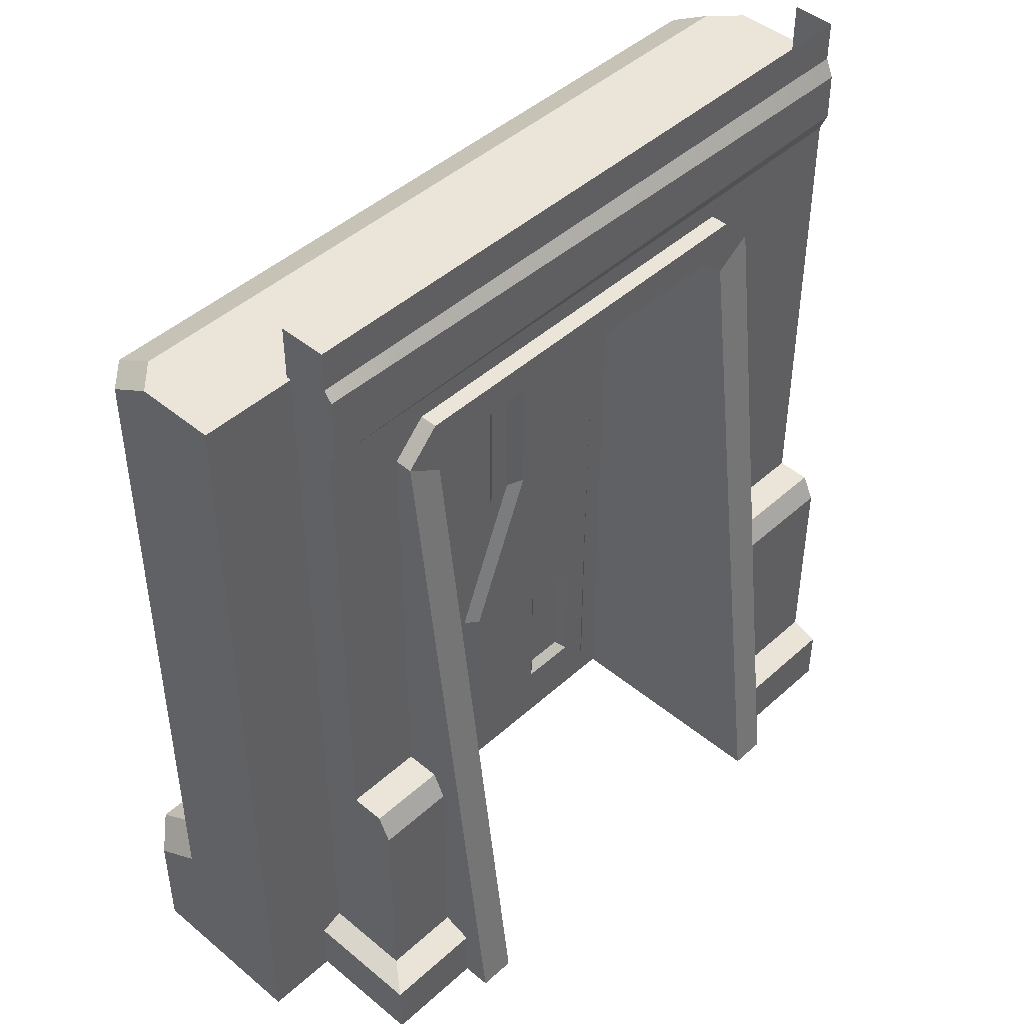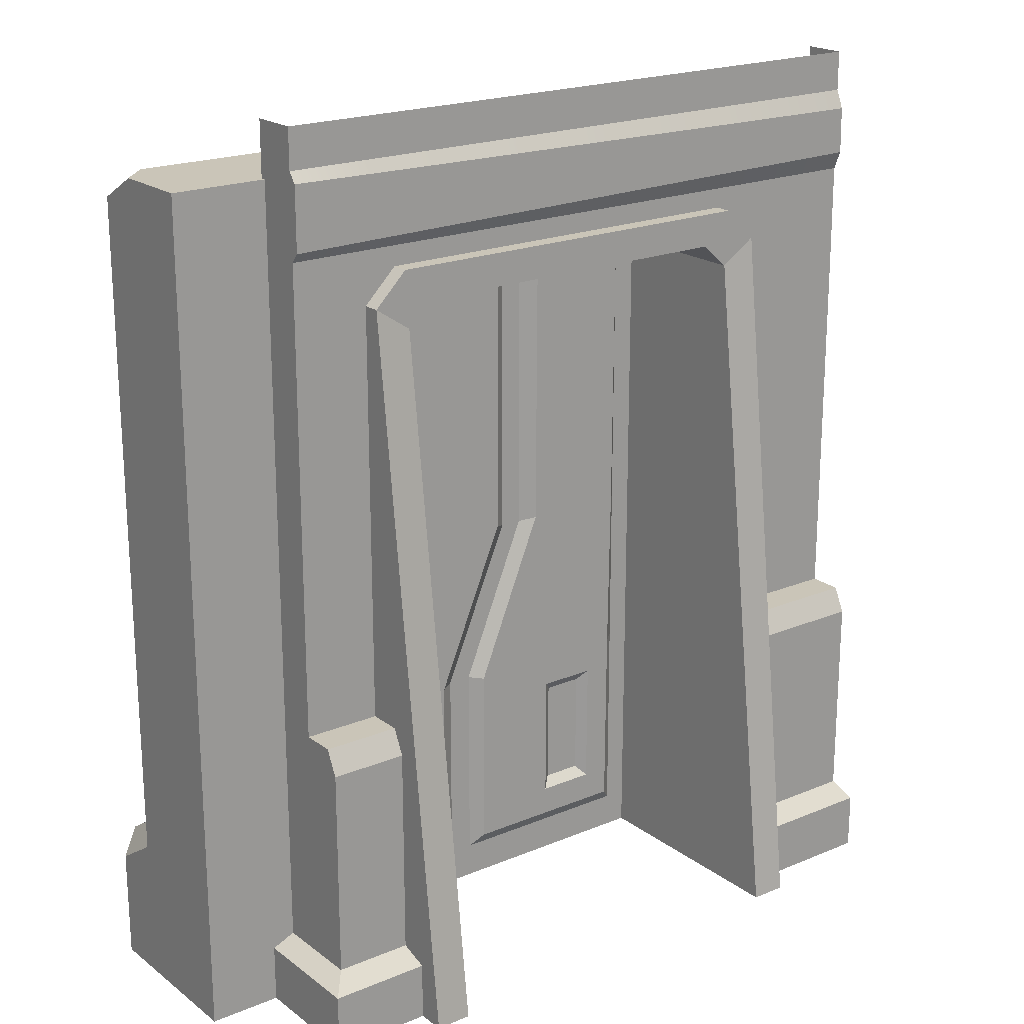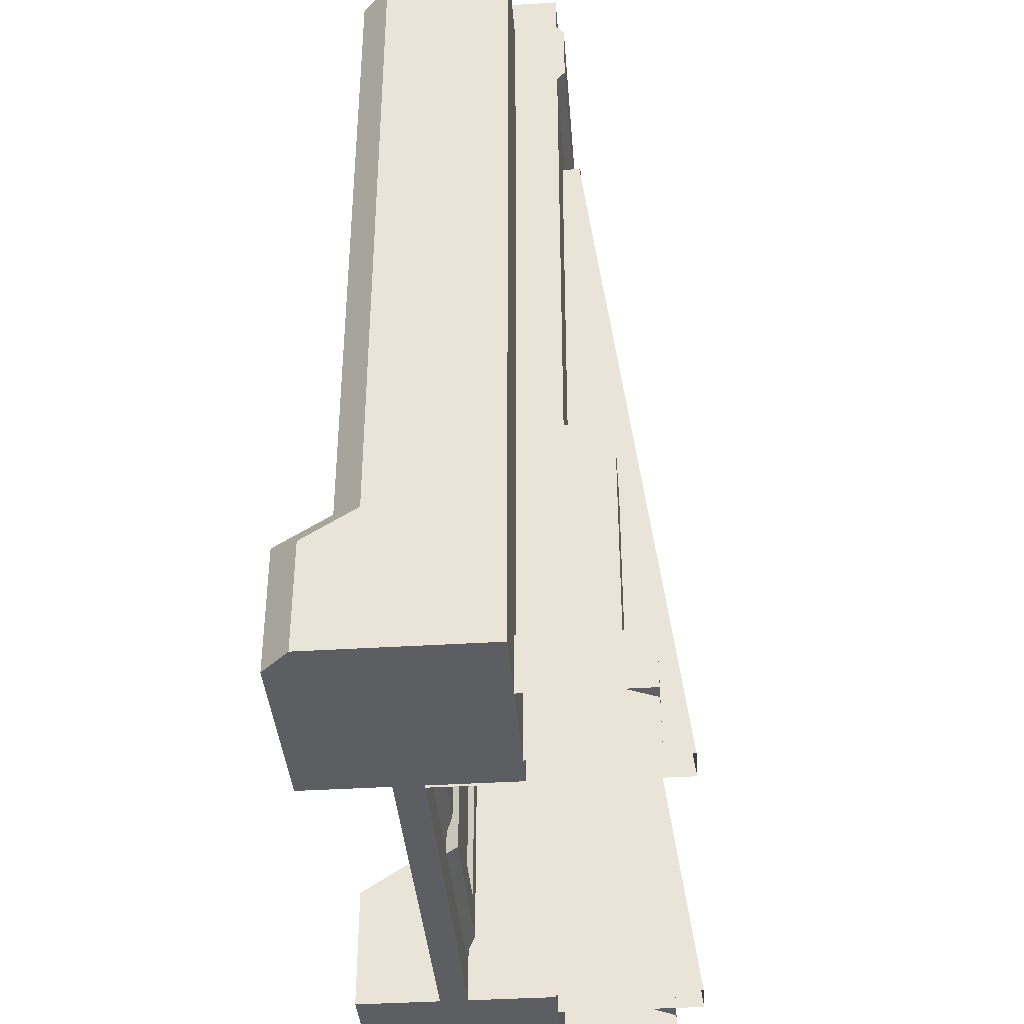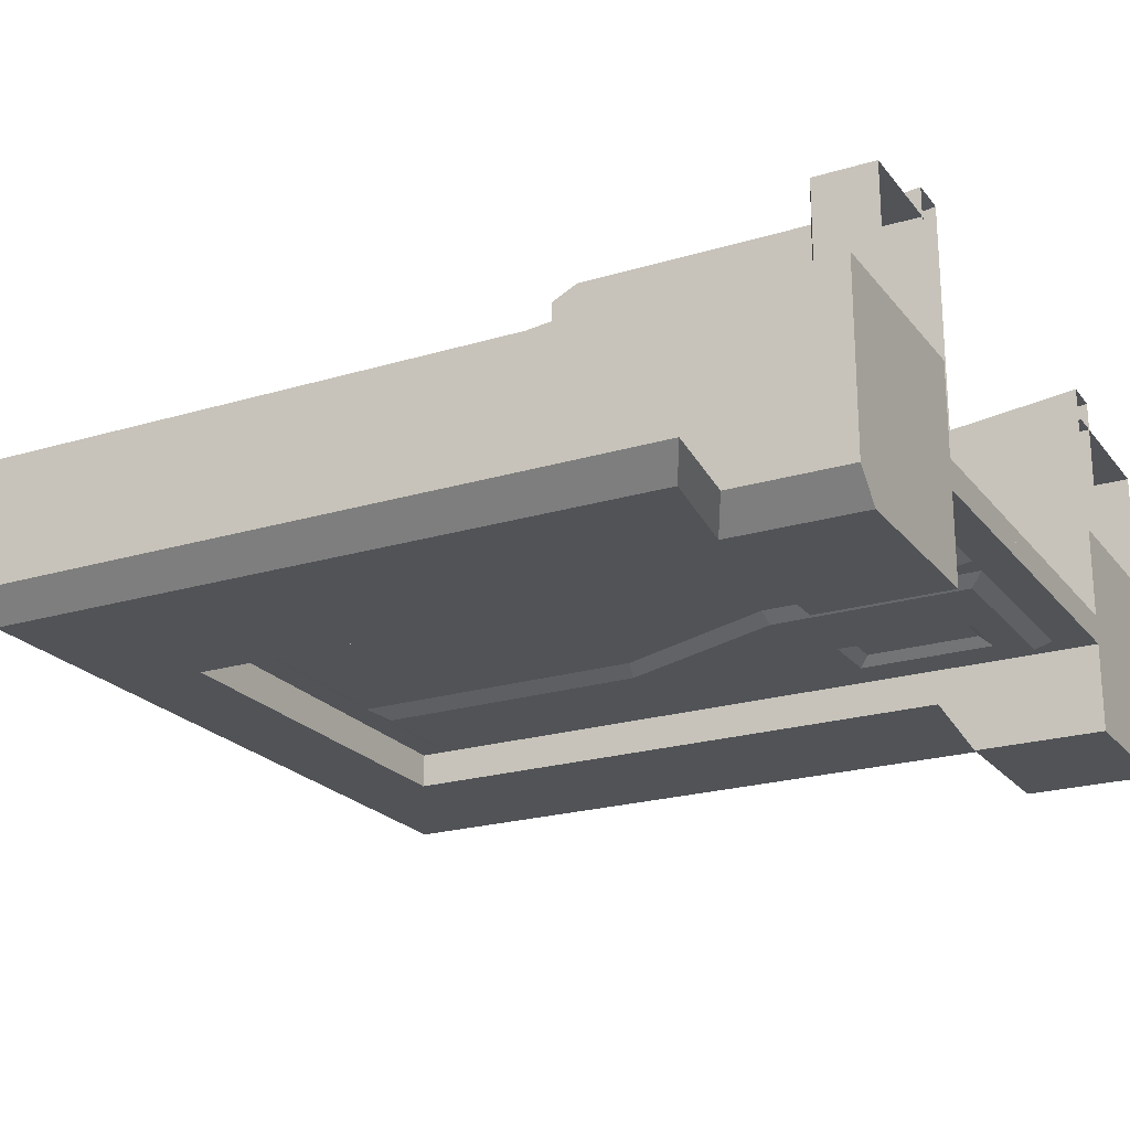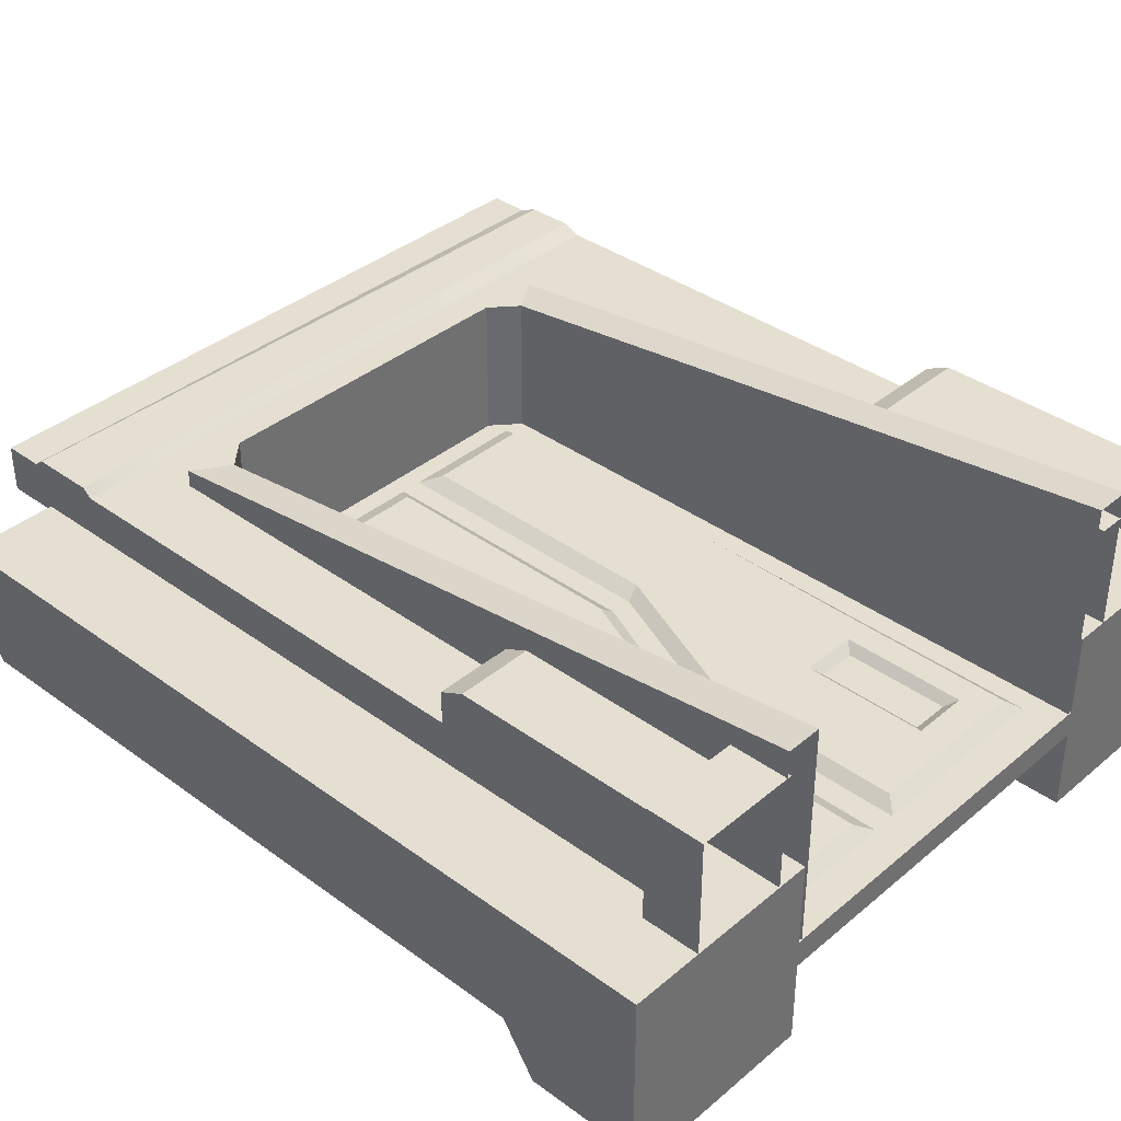
<metadata>
{"format":"obj","ext":"obj","renderer":"f3d","projection":"perspective","resolution":1024,"background":"white","views":[{"elev":45.1,"azim":-46.2,"up":"+Y"},{"elev":20.4,"azim":-37.1,"up":"+Y"},{"elev":-38.8,"azim":-85.5,"up":"+Y"},{"elev":-22.1,"azim":-62.3,"up":"+Z"},{"elev":37.3,"azim":-46.9,"up":"+Z"}]}
</metadata>
<code>
v 443 241.3 -13.88
v 432.1 252.3 -13.88
v 287.5 241.3 -13.88
v 298.4 252.3 -13.88
v 443 0 14.67
v 287.5 0 14.67
v 421.7 241.3 -13.88
v 430.9 233.3 -13.88
v 308.8 241.3 -13.88
v 299.6 233.3 -13.88
v 299.6 0 14.67
v 430.9 0 14.67
v 421.7 241.3 -63.21
v 430.9 233.3 -63.21
v 308.8 241.3 -63.21
v 299.6 233.3 -63.21
v 299.6 0 -63.21
v 430.9 0 -63.21
v 443 241.3 -50.94
v 443 0 -50.94
v 432.1 252.3 -50.94
v 298.4 252.3 -50.94
v 287.5 241.3 -50.94
v 287.5 0 -50.94
v 432.7 249.6 -63.21
v 297.8 249.6 -63.21
v 292.7 0 -63.21
v 437.8 0 -63.21
v 254 0 5.294
v 261.7 258.9 -19.72
v 261.7 101.8 -8.369
v 261.7 93.54 -4.331
v 261.7 22.67 -4.331
v 254 19.44 5.294
v 261.7 101.8 -19.72
v 487.4 258.9 -19.72
v 487.5 101.8 -8.369
v 487.5 93.54 -4.331
v 487.6 22.67 -4.331
v 487.6 19.44 5.294
v 487.6 0 5.294
v 487.5 224.4 -19.72
v 261.7 236.6 -19.72
v 261.7 286.7 -19.72
v 487 286.7 -19.72
v 261.7 300 -19.72
v 487 300 -19.72
v 261.7 262.1 -17.09
v 487.2 265 -17.09
v 487 280.6 -17.09
v 261.7 283.3 -17.09
v 261.7 35.93 -4.331
v 487.5 35.93 -4.331
v 261.7 53.15 -4.331
v 487.5 53.15 -4.331
v 261.7 119.9 -19.72
v 487.6 101.8 -19.72
v 487.6 117.2 -19.72
v 289 0 5.294
v 289 258.9 -19.72
v 289 22.67 -4.33
v 289 19.44 5.294
v 289 101.8 -19.72
v 289 101.8 -8.369
v 289 93.54 -4.331
v 298.4 248 -19.72
v 289 286.7 -19.72
v 289 300 -19.72
v 289 262.5 -17.09
v 289 282.9 -17.09
v 289 35.93 -4.331
v 289 53.15 -4.331
v 289 120.5 -19.72
v 434.3 101.8 -8.369
v 434.3 93.54 -4.33
v 434.3 245.2 -19.72
v 434.3 0 5.294
v 434.3 258.9 -19.72
v 434.3 22.67 -4.33
v 434.3 19.44 5.294
v 434.3 101.8 -19.72
v 434.3 286.7 -19.72
v 434.3 300 -19.72
v 434.3 264.4 -17.09
v 434.3 281.1 -17.09
v 434.3 35.93 -4.331
v 434.3 53.15 -4.331
v 434.3 124.4 -19.72
v 289 238.6 -19.72
v 254 0 -35.78
v 254 19.44 -35.78
v 261.7 101.8 -35.78
v 261.7 101.8 -35.78
v 261.7 93.54 -35.78
v 261.7 22.67 -35.78
v 261.7 35.93 -35.78
v 261.7 119.9 -35.78
v 261.7 236.6 -35.78
v 261.7 258.9 -35.78
v 261.7 286.7 -35.78
v 261.7 300 -35.78
v 261.7 53.15 -35.78
v 487.4 258.9 -34.08
v 487.5 224.4 -34.08
v 487.5 101.8 -34.07
v 487.5 93.54 -34.07
v 487.5 53.15 -34.07
v 487.6 22.67 -34.07
v 487.6 19.44 -34.07
v 487.6 0 -34.07
v 487 286.7 -34.08
v 487 300 -34.08
v 487.2 265 -34.08
v 487 280.6 -34.08
v 487.5 35.93 -34.07
v 487.6 117.2 -34.08
v 487.6 101.8 -34.08
v 229.8 0 -34.07
v 298.4 0 -34.07
v 229.8 242.9 -34.07
v 298.4 242.9 -34.07
v 298.4 242.9 -83.91
v 298.4 0 -101
v 229.8 53.06 -34.07
v 298.4 53.06 -34.07
v 298.4 53.06 -83.91
v 229.8 42 -34.07
v 298.4 42 -34.07
v 298.4 42 -101
v 229.8 273.6 -34.07
v 298.4 273.6 -34.07
v 298.4 273.6 -83.91
v 357.1 242.9 -34.07
v 357.1 242.9 -83.91
v 357.1 273.6 -83.91
v 357.1 273.6 -34.07
v 238.8 242.9 -83.91
v 229.8 242.9 -74.93
v 229.8 48.18 -74.93
v 238.8 53.06 -83.91
v 229.8 37.12 -91.98
v 238.8 42 -101
v 238.8 0 -101
v 229.8 0 -91.98
v 229.8 273.6 -74.93
v 238.8 273.6 -83.91
v 493.7 0 -34.07
v 432.1 0 -34.07
v 493.7 242.9 -34.07
v 432.1 242.9 -34.07
v 432.1 242.9 -83.91
v 432.1 0 -101
v 493.7 53.06 -34.07
v 432.1 53.06 -34.07
v 432.1 53.06 -83.91
v 493.7 42 -34.07
v 432.1 42 -34.07
v 432.1 42 -101
v 493.7 273.6 -34.07
v 415.8 273.6 -34.07
v 415.8 273.6 -83.91
v 484.7 242.9 -83.91
v 493.7 242.9 -74.93
v 493.7 48.18 -74.93
v 484.7 53.06 -83.91
v 493.7 37.12 -91.98
v 484.7 42 -101
v 484.7 0 -101
v 493.7 0 -91.98
v 493.7 273.6 -74.93
v 484.7 273.6 -83.91
v 229.8 281.8 -34.07
v 298.4 281.8 -34.07
v 298.4 281.8 -69.36
v 238.8 281.8 -69.36
v 229.8 281.8 -60.38
v 357.1 281.8 -34.07
v 357.1 281.8 -69.36
v 493.7 281.8 -34.07
v 493.7 281.8 -60.38
v 484.7 281.8 -69.36
v 415.8 281.8 -69.36
v 415.8 281.8 -34.07
v 298.4 0 -76.01
v 298.4 42 -76.01
v 298.4 53.06 -75.76
v 298.4 242.9 -75.76
v 357.1 242.9 -75.76
v 432.1 242.9 -75.76
v 432.1 53.06 -75.76
v 432.1 42 -76.01
v 432.1 0 -76.01
f 1 2 7 8
f 2 4 9 7
f 4 3 10 9
f 3 6 11 10
f 5 1 8 12
f 8 7 13 14
f 7 9 15 13
f 9 10 16 15
f 10 11 17 16
f 12 8 14 18
f 1 5 20 19
f 4 2 21 22
f 2 1 19 21
f 6 3 23 24
f 3 4 22 23
f 14 13 25
f 13 15 26 25
f 15 16 26
f 16 17 27 26
f 18 14 25 28
f 31 64 63 35
f 32 65 64 31
f 54 72 65 32
f 34 62 61 33
f 29 59 62 34
f 43 66 60 30
f 42 76 88 58
f 48 69 70 51
f 44 67 68 46
f 30 60 69 48
f 45 82 85 50
f 44 30 48 51
f 33 61 71 52
f 52 71 72 54
f 57 58 88 81
f 60 66 76 78
f 43 89 66
f 70 69 84 85
f 68 67 82 83
f 69 60 78 84
f 70 67 44 51
f 63 73 56 35
f 85 82 67 70
f 81 74 37 57
f 74 75 38 37
f 75 87 55 38
f 79 80 40 39
f 80 77 41 40
f 78 76 42 36
f 85 84 49 50
f 83 82 45 47
f 84 78 36 49
f 86 79 39 53
f 87 86 53 55
f 73 89 43 56
f 29 34 91 90
f 31 35 93 92
f 32 31 92 94
f 33 52 96 95
f 34 33 95 91
f 35 56 97 93
f 43 30 99 98
f 30 44 100 99
f 44 46 101 100
f 52 54 102 96
f 54 32 94 102
f 56 43 98 97
f 36 42 104 103
f 37 38 106 105
f 38 55 107 106
f 39 40 109 108
f 40 41 110 109
f 116 104 42 58
f 47 45 111 112
f 49 36 103 113
f 45 50 114 111
f 50 49 113 114
f 53 39 108 115
f 55 53 115 107
f 57 37 105 117
f 58 57 117 116
f 124 125 121 120
f 172 173 174 175 176
f 125 186 187 121
f 127 128 125 124
f 128 185 186 125
f 118 119 128 127
f 119 184 185 128
f 120 121 131 130
f 121 187 188 133
f 122 132 135 134
f 174 173 177 178
f 131 121 133 136
f 144 143 123 184 119 118
f 137 138 145 146
f 138 137 140 139
f 139 140 142 141
f 141 142 143 144
f 137 122 126 140
f 139 124 120 138
f 141 127 124 139
f 140 126 129 142
f 141 144 118 127
f 142 129 123 143
f 122 137 146 132
f 138 120 130 145
f 153 149 150 154
f 179 180 181 182 183
f 154 150 189 190
f 156 153 154 157
f 157 154 190 191
f 147 156 157 148
f 148 157 191 192
f 149 159 160 150
f 150 133 188 189
f 151 134 135 161
f 182 178 177 183
f 160 136 133 150
f 169 147 148 192 152 168
f 162 171 170 163
f 163 164 165 162
f 164 166 167 165
f 166 169 168 167
f 162 165 155 151
f 164 163 149 153
f 166 164 153 156
f 165 167 158 155
f 166 156 147 169
f 167 168 152 158
f 151 161 171 162
f 163 170 159 149
f 130 131 173 172
f 132 146 175 174
f 146 145 176 175
f 145 130 172 176
f 131 136 177 173
f 135 132 174 178
f 159 170 180 179
f 170 171 181 180
f 171 161 182 181
f 160 159 179 183
f 161 135 178 182
f 136 160 183 177
f 184 123 129 185
f 186 185 129 126
f 187 186 126 122
f 188 187 122 134
f 189 188 134 151
f 190 189 151 155
f 191 190 155 158
f 192 191 158 152
v 298.4 242.9 -63.21
v 298.4 -0 -63.21
v 298.4 80.98 -63.21
v 298.4 136.5 -63.21
v 376 242.9 -63.21
v 372.5 136.5 -63.21
v 348.9 80.98 -63.21
v 352.7 -0 -63.21
v 372.5 234.5 -63.21
v 306.4 80.98 -63.21
v 306.4 136.5 -63.21
v 306.4 234.5 -63.21
v 306.4 11.98 -63.21
v 348.9 11.98 -63.21
v 343.9 80.73 -59.98
v 343.4 16.58 -59.98
v 309.5 80.73 -59.98
v 309 16.58 -59.98
v 368 138.1 -59.98
v 310.3 138.1 -59.98
v 310.6 228 -59.98
v 368.3 228 -59.98
v 376.1 234.5 -63.21
v 352.8 80.98 -63.21
v 376.1 136.5 -63.21
v 352.8 11.98 -63.21
v 298.4 242.9 -72.59
v 298.4 -0 -72.59
v 298.4 80.98 -72.59
v 298.4 136.5 -72.59
v 376 242.9 -72.59
v 372.5 136.5 -72.59
v 348.9 80.98 -72.59
v 352.7 -0 -72.59
v 372.5 234.5 -72.59
v 306.4 80.98 -72.59
v 306.4 136.5 -72.59
v 306.4 234.5 -72.59
v 306.4 11.98 -72.59
v 348.9 11.98 -72.59
v 343.9 80.73 -75.83
v 343.4 16.58 -75.83
v 309.5 80.73 -75.83
v 309 16.58 -75.83
v 368 138.1 -75.83
v 310.3 138.1 -75.83
v 310.6 228 -75.83
v 368.3 228 -75.83
v 376.1 234.5 -72.59
v 352.8 80.98 -72.59
v 376.1 136.5 -72.59
v 352.8 11.98 -72.59
f 201 215 197
f 216 217 198 199
f 206 218 216 199
f 202 203 196 195
f 205 202 195 194
f 204 193 196 203
f 198 217 215 201
f 208 207 209 210
f 207 211 212 209
f 214 213 212 211
f 197 193 204 201
f 200 206 205 194
f 200 218 206
f 206 199 207 208
f 202 205 210 209
f 205 206 208 210
f 199 198 211 207
f 203 202 209 212
f 201 204 213 214
f 204 203 212 213
f 198 201 214 211
f 194 195 221 220
f 195 196 222 221
f 193 197 223 219
f 196 193 219 222
f 197 215 241 223
f 217 216 242 243
f 216 218 244 242
f 215 217 243 241
f 218 200 226 244
f 227 223 241
f 242 225 224 243
f 232 225 242 244
f 228 221 222 229
f 231 220 221 228
f 230 229 222 219
f 224 227 241 243
f 234 236 235 233
f 233 235 238 237
f 240 237 238 239
f 223 227 230 219
f 226 220 231 232
f 226 232 244
f 232 234 233 225
f 228 235 236 231
f 231 236 234 232
f 225 233 237 224
f 229 238 235 228
f 227 240 239 230
f 230 239 238 229
f 224 237 240 227
f 194 220 226 200
v 432.1 242.9 -72.59
v 432.1 0 -72.59
v 432.1 80.98 -72.59
v 432.1 136.5 -72.59
v 376 242.9 -72.59
v 380 136.5 -72.59
v 357.1 80.98 -72.59
v 352.7 0 -72.59
v 380 234.5 -72.59
v 423.4 80.98 -72.59
v 423.4 136.5 -72.59
v 423.4 234.5 -72.59
v 357.1 11.98 -72.59
v 423.4 11.98 -72.59
v 361.6 80.34 -75.83
v 419.5 80.34 -75.83
v 361.3 16.58 -75.83
v 419.2 16.58 -75.83
v 385.2 137.8 -75.83
v 420.3 137.8 -75.83
v 385.6 228 -75.83
v 420.8 228 -75.83
v 390.6 70.22 -75.83
v 410.3 70.22 -75.83
v 390.4 26.7 -75.83
v 410.1 26.7 -75.83
v 393.8 66.69 -73.03
v 407.1 66.69 -73.03
v 393.6 30.23 -73.03
v 406.9 30.23 -73.03
v 352.8 11.98 -72.59
v 352.8 80.98 -72.59
v 376.1 136.5 -72.59
v 376.1 234.5 -72.59
v 432.1 242.9 -63.21
v 432.1 0 -63.21
v 432.1 80.98 -63.21
v 432.1 136.5 -63.21
v 376 242.9 -63.21
v 380 136.5 -63.21
v 357.1 80.98 -63.21
v 352.7 0 -63.21
v 380 234.5 -63.21
v 423.4 80.98 -63.21
v 423.4 136.5 -63.21
v 423.4 234.5 -63.21
v 357.1 11.98 -63.21
v 423.4 11.98 -63.21
v 361.6 80.34 -59.98
v 419.5 80.34 -59.98
v 361.3 16.58 -59.98
v 419.2 16.58 -59.98
v 385.2 137.8 -59.98
v 420.3 137.8 -59.98
v 385.6 228 -59.98
v 420.8 228 -59.98
v 390.6 70.22 -59.98
v 410.3 70.22 -59.98
v 390.4 26.7 -59.98
v 410.1 26.7 -59.98
v 393.8 66.69 -62.78
v 407.1 66.69 -62.78
v 393.6 30.23 -62.78
v 406.9 30.23 -62.78
v 352.8 11.98 -63.21
v 352.8 80.98 -63.21
v 376.1 136.5 -63.21
v 376.1 234.5 -63.21
f 245 256 253 249
f 272 274 273 271
f 264 260 259 263
f 266 264 263 265
f 247 246 258 254
f 248 247 254 255
f 245 248 255 256
f 258 246 252 257
f 251 259 261 257
f 257 261 262 258
f 258 262 260 254
f 250 263 259 251
f 254 260 264 255
f 256 266 265 253
f 253 265 263 250
f 255 264 266 256
f 260 268 267 259
f 259 267 269 261
f 261 269 270 262
f 262 270 268 260
f 268 272 271 267
f 267 271 273 269
f 269 273 274 270
f 270 274 272 268
f 252 275 257
f 276 251 257 275
f 251 276 277 250
f 278 253 250 277
f 249 253 278
f 246 247 281 280
f 247 248 282 281
f 248 245 279 282
f 252 246 280 286
f 275 252 286 309
f 276 275 309 310
f 277 276 310 311
f 278 277 311 312
f 249 278 312 283
f 279 283 287 290
f 306 305 307 308
f 298 297 293 294
f 300 299 297 298
f 281 288 292 280
f 282 289 288 281
f 279 290 289 282
f 292 291 286 280
f 285 291 295 293
f 291 292 296 295
f 292 288 294 296
f 284 285 293 297
f 288 289 298 294
f 290 287 299 300
f 287 284 297 299
f 289 290 300 298
f 294 293 301 302
f 293 295 303 301
f 295 296 304 303
f 296 294 302 304
f 302 301 305 306
f 301 303 307 305
f 303 304 308 307
f 304 302 306 308
f 286 291 309
f 310 309 291 285
f 285 284 311 310
f 312 311 284 287
f 283 312 287
f 249 283 279 245

</code>
